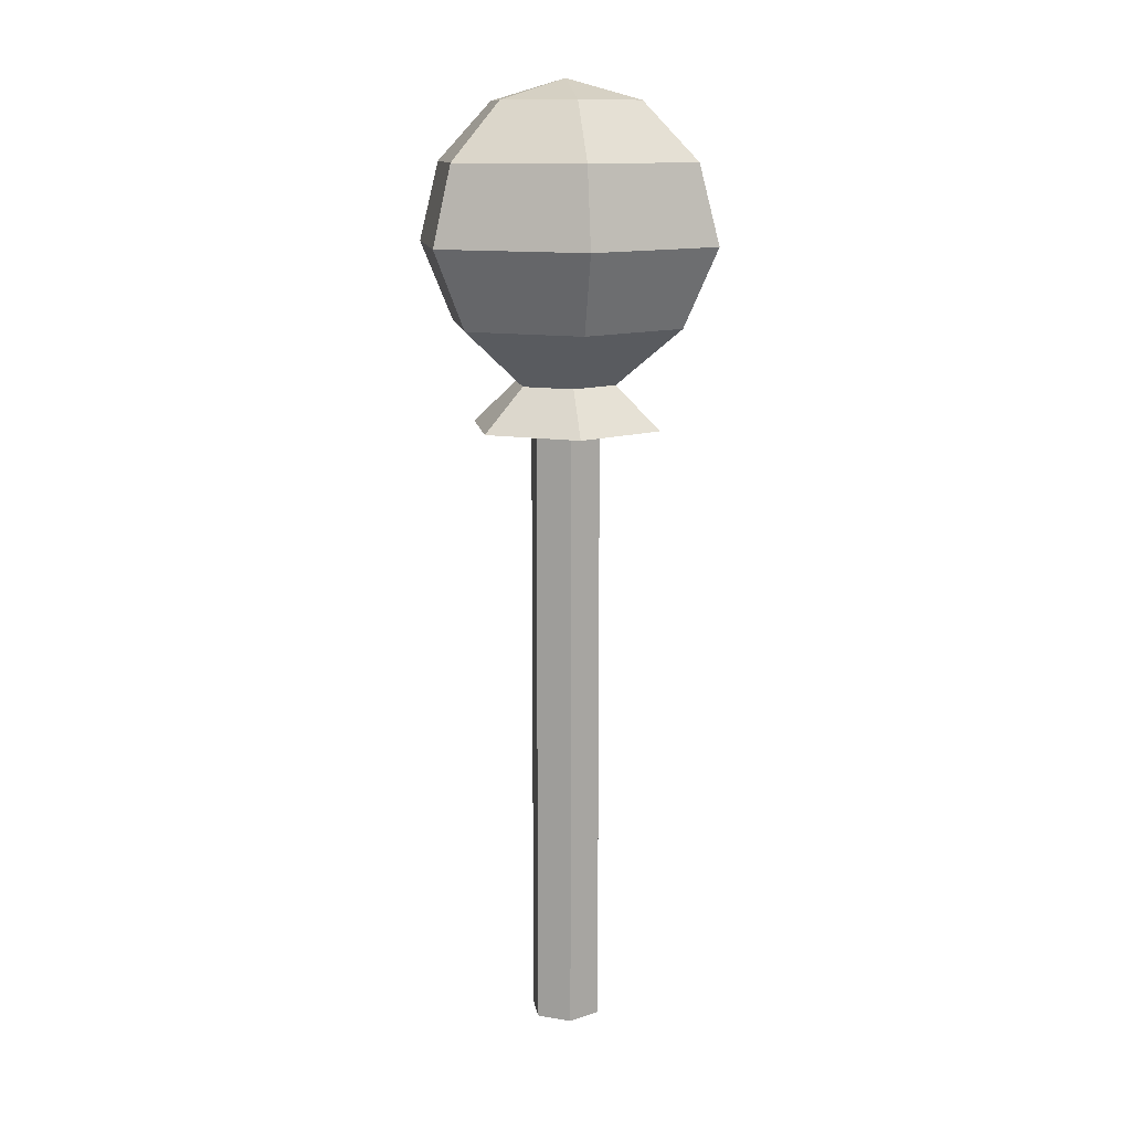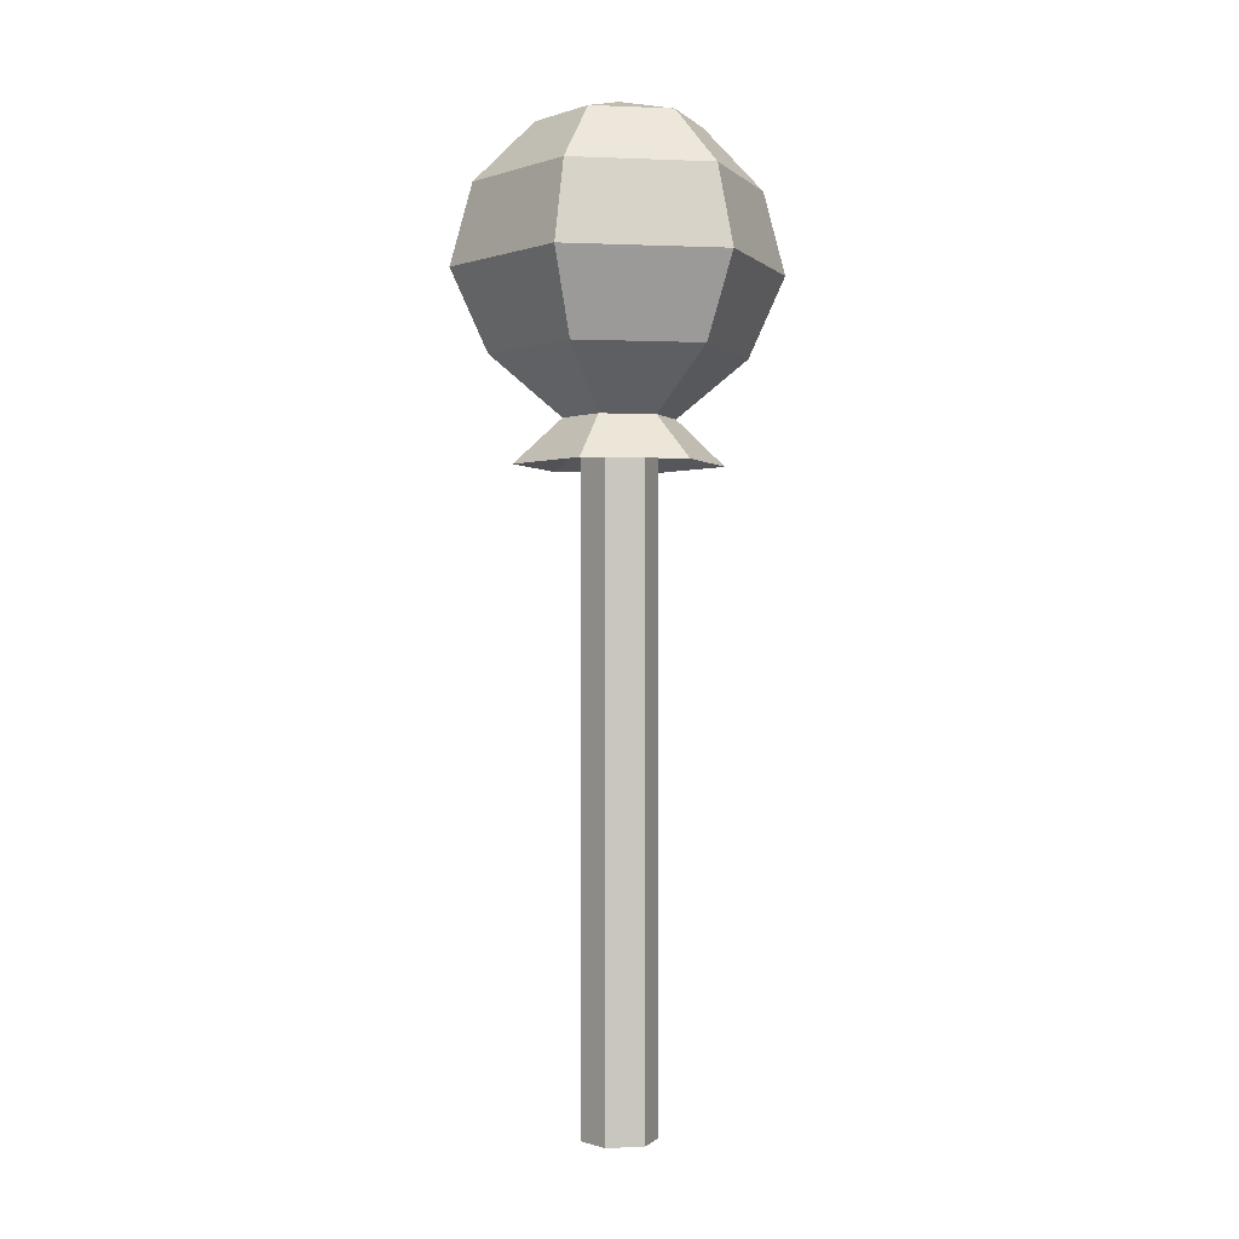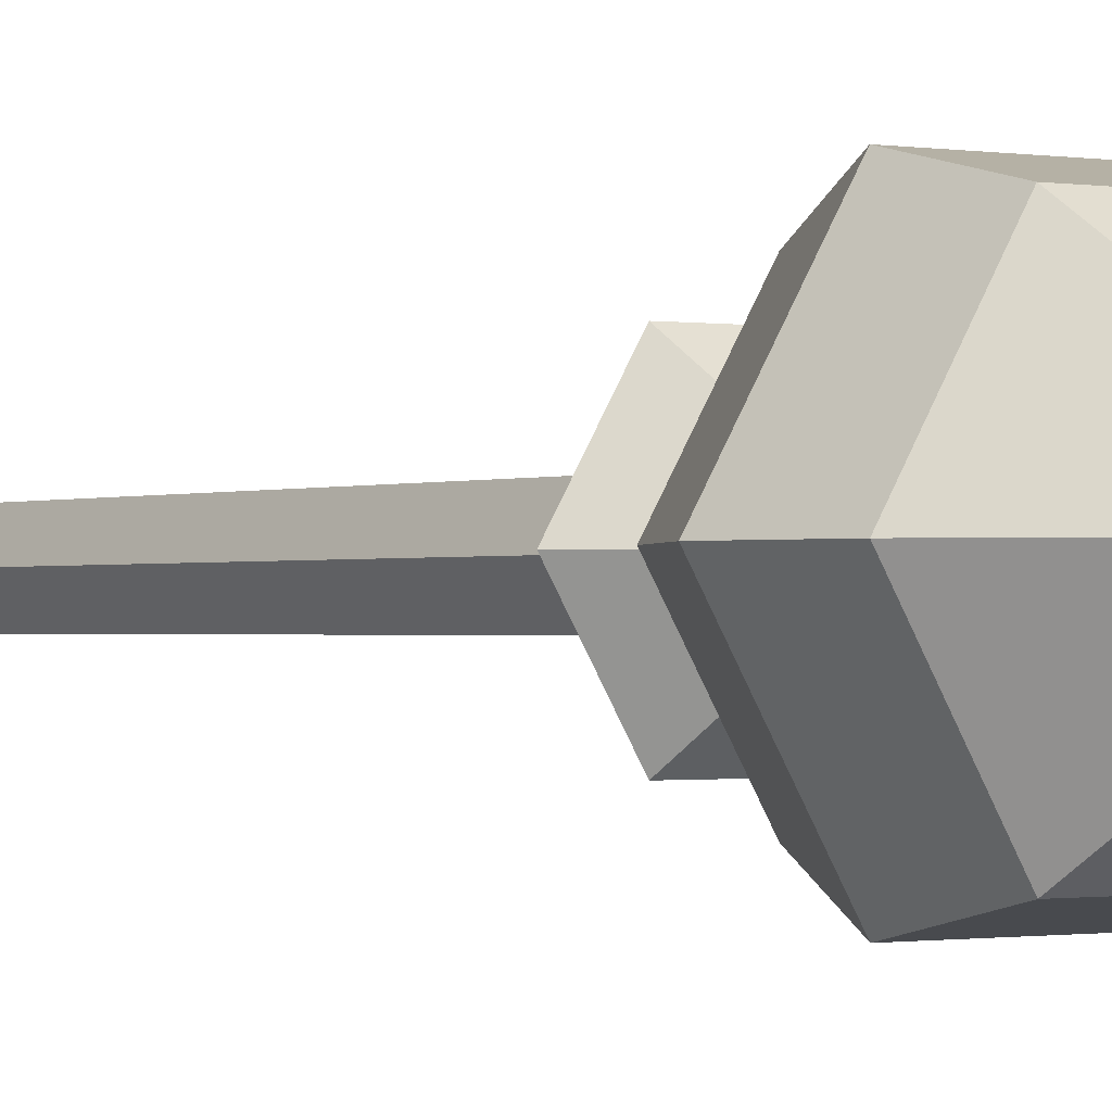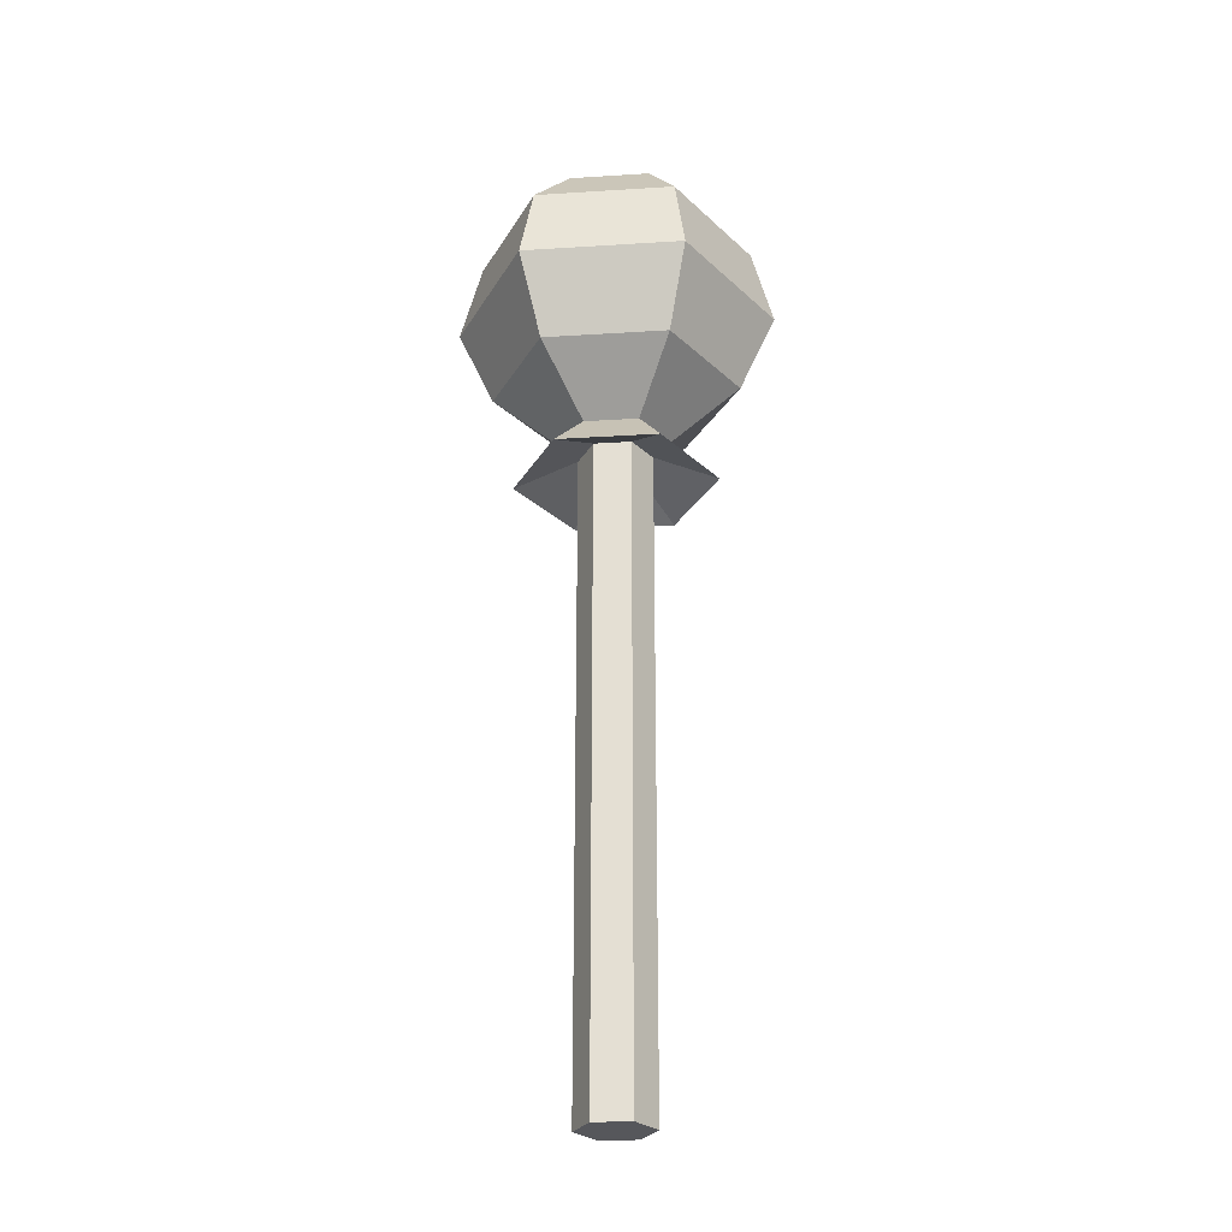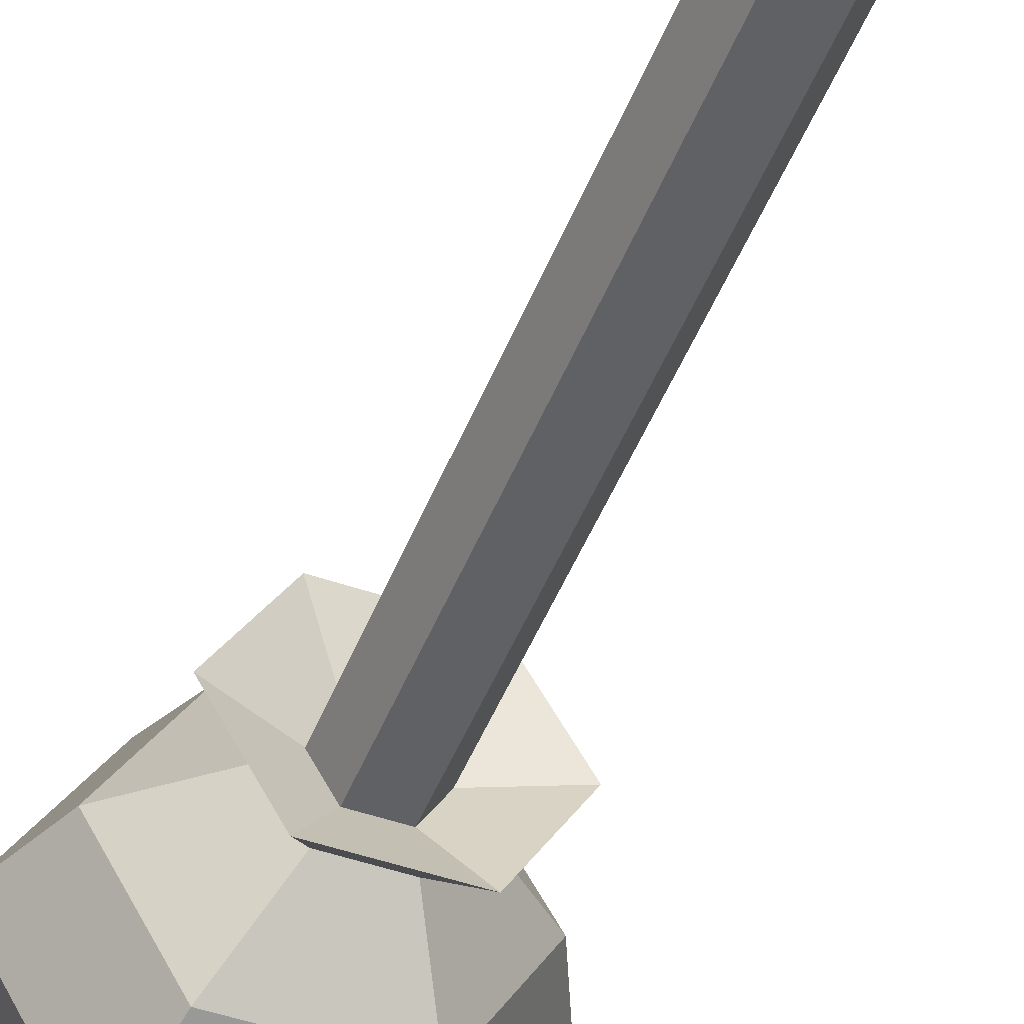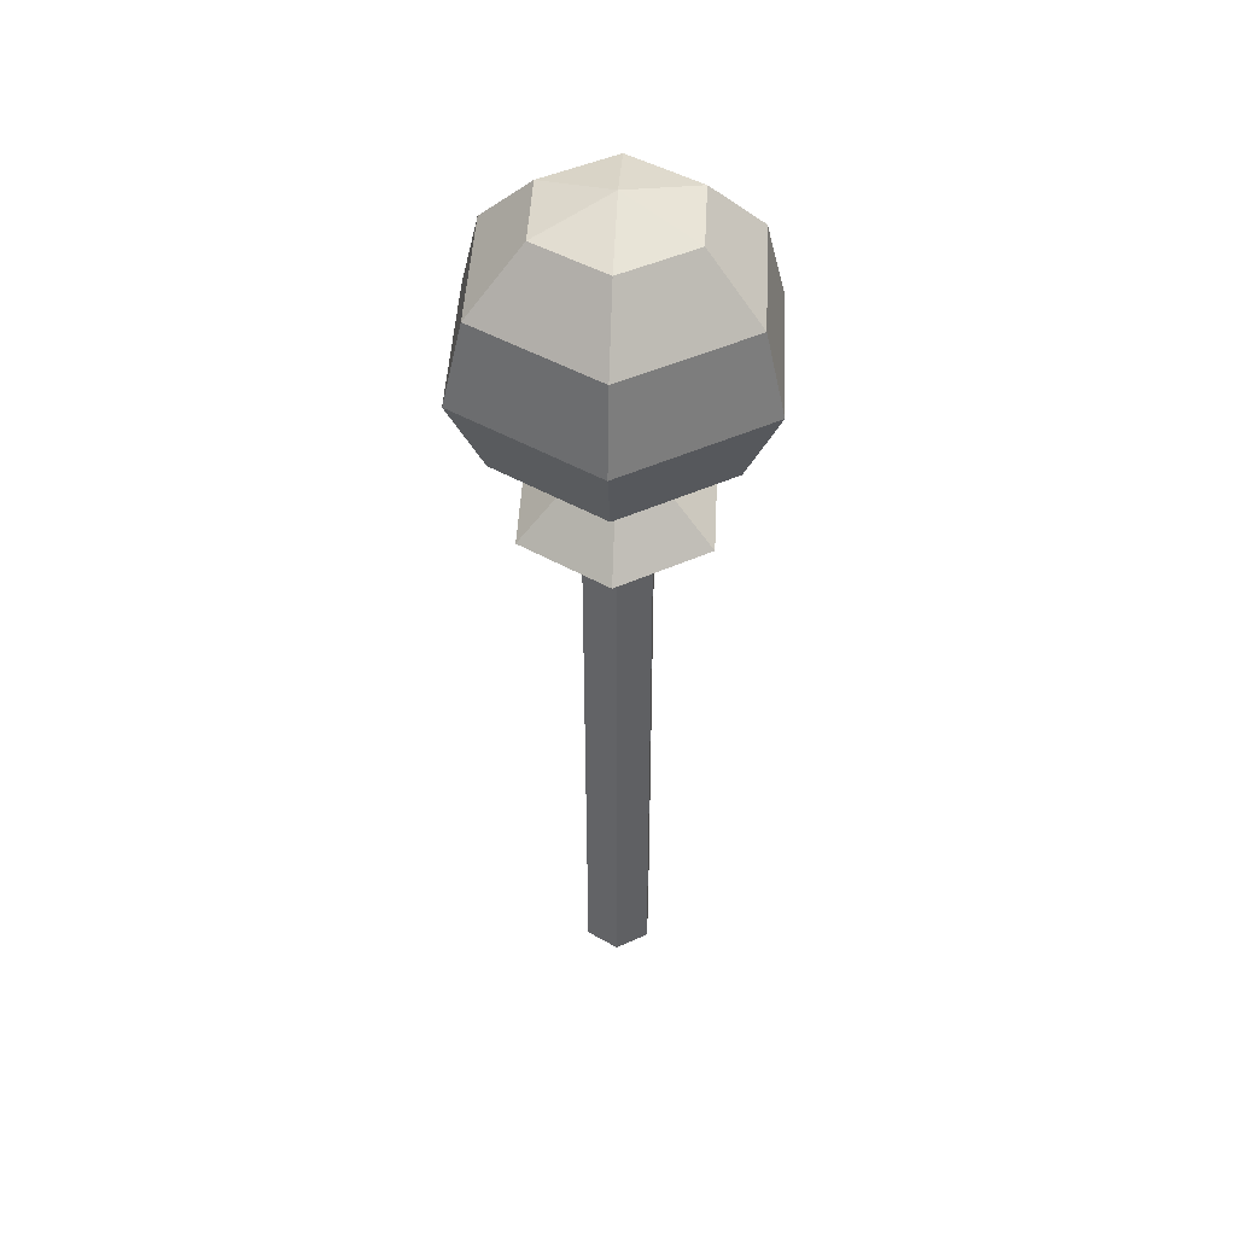
<metadata>
{"format":"obj","ext":"obj","renderer":"f3d","projection":"perspective","resolution":1024,"background":"white","views":[{"elev":12.3,"azim":-158.4,"up":"+Y"},{"elev":-0.6,"azim":-9.2,"up":"+Y"},{"elev":-0.8,"azim":147.4,"up":"+Z"},{"elev":-27.1,"azim":-54.4,"up":"+Y"},{"elev":-48.4,"azim":-21.2,"up":"+Z"},{"elev":46.9,"azim":92.9,"up":"+Y"}]}
</metadata>
<code>
g default
v 0.03069 0.78 -0.05796
v -0.03069 0.78 -0.05796
v -0.06137 0.78 -0.00481
v -0.03069 0.78 0.04834
v 0.03069 0.78 0.04834
v 0.06137 0.78 -0.00481
v 0.07041 0.8465 -0.1268
v -0.07041 0.8465 -0.1268
v -0.1408 0.8465 -0.00481
v -0.07041 0.8465 0.1171
v 0.07041 0.8465 0.1171
v 0.1408 0.8465 -0.00481
v 0.0909 0.9374 -0.1622
v -0.0909 0.9374 -0.1622
v -0.1818 0.9374 -0.00481
v -0.0909 0.9374 0.1526
v 0.0909 0.9374 0.1526
v 0.1818 0.9374 -0.00481
v 0.07872 1.028 -0.1412
v -0.07872 1.028 -0.1412
v -0.1574 1.028 -0.00481
v -0.07872 1.028 0.1315
v 0.07872 1.028 0.1315
v 0.1574 1.028 -0.00481
v 0.04545 1.095 -0.08353
v -0.04545 1.095 -0.08353
v -0.0909 1.095 -0.00481
v -0.04545 1.095 0.07391
v 0.04545 1.095 0.07391
v 0.0909 1.095 -0.00481
v 0 1.119 -0.00481
v 0.05743 0.73 -0.1043
v -0.05743 0.73 -0.1043
v 0 0.7791 -0.00481
v -0.1149 0.73 -0.00481
v -0.05743 0.73 0.09467
v 0.05743 0.73 0.09467
v 0.1149 0.73 -0.00481
g pSphere2 group3
f 1 2 8 7
f 2 3 9 8
f 3 4 10 9
f 4 5 11 10
f 5 6 12 11
f 6 1 7 12
f 7 8 14 13
f 8 9 15 14
f 9 10 16 15
f 10 11 17 16
f 11 12 18 17
f 12 7 13 18
f 13 14 20 19
f 14 15 21 20
f 15 16 22 21
f 16 17 23 22
f 17 18 24 23
f 18 13 19 24
f 19 20 26 25
f 20 21 27 26
f 21 22 28 27
f 22 23 29 28
f 23 24 30 29
f 24 19 25 30
f 33 32 34
f 35 33 34
f 36 35 34
f 37 36 34
f 38 37 34
f 32 38 34
f 25 26 31
f 26 27 31
f 27 28 31
f 28 29 31
f 29 30 31
f 30 25 31
f 2 1 32 33
f 3 2 33 35
f 4 3 35 36
f 5 4 36 37
f 6 5 37 38
f 1 6 38 32
g default
v 0.02106 0.01186 -0.0418
v -0.02106 0.01186 -0.0418
v -0.04212 0.01186 -0.005319
v -0.02106 0.01186 0.03116
v 0.02106 0.01186 0.03116
v 0.04212 0.01186 -0.005319
v 0.02106 0.8458 -0.0418
v -0.02106 0.8458 -0.0418
v -0.04212 0.8458 -0.005319
v -0.02106 0.8458 0.03116
v 0.02106 0.8458 0.03116
v 0.04212 0.8458 -0.005319
v 0 0.01186 -0.005319
g group3 pCylinder2
f 39 40 46 45
f 40 41 47 46
f 41 42 48 47
f 42 43 49 48
f 43 44 50 49
f 44 39 45 50
f 40 39 51
f 41 40 51
f 42 41 51
f 43 42 51
f 44 43 51
f 39 44 51

</code>
